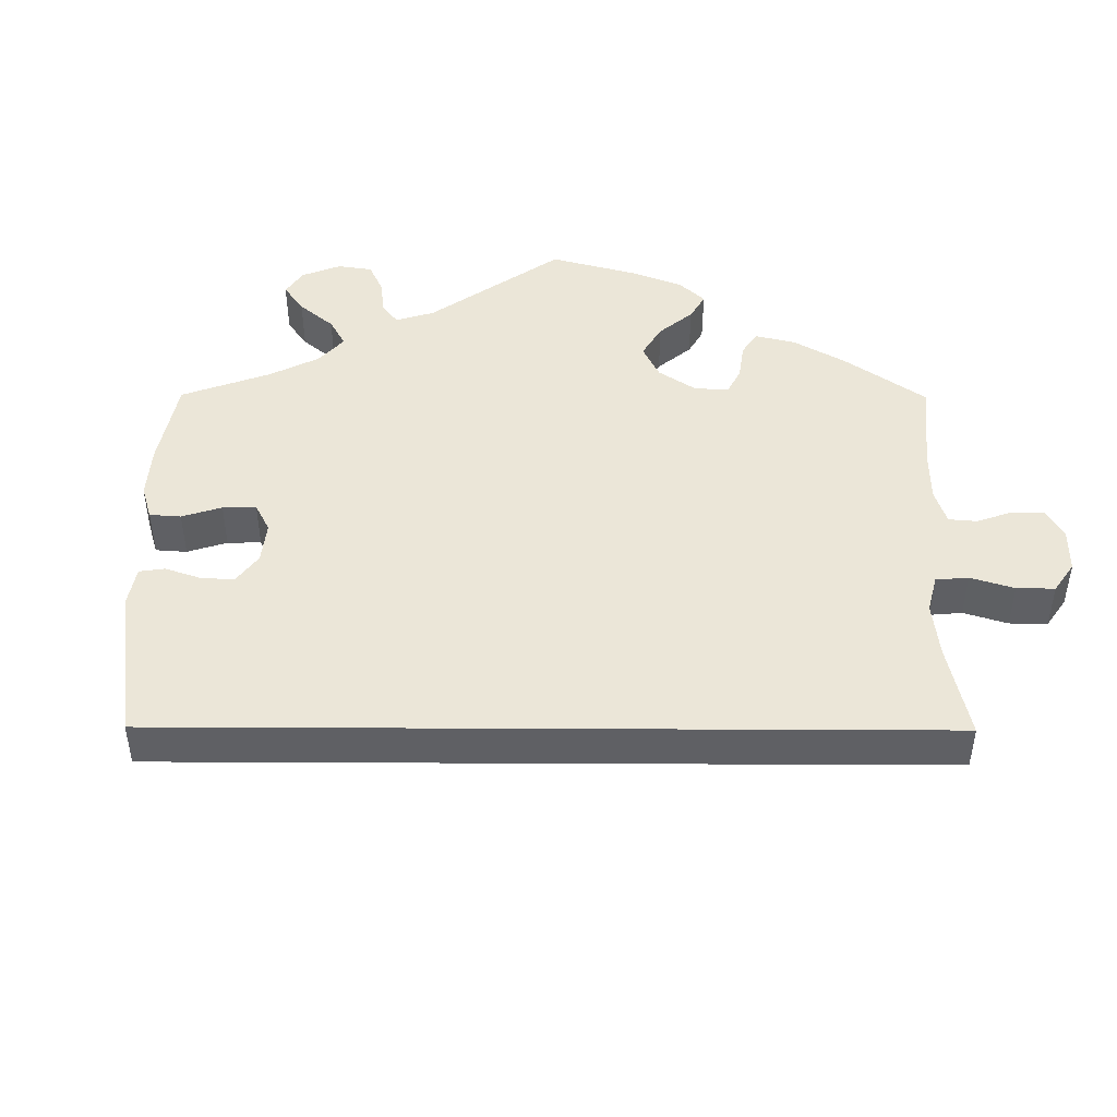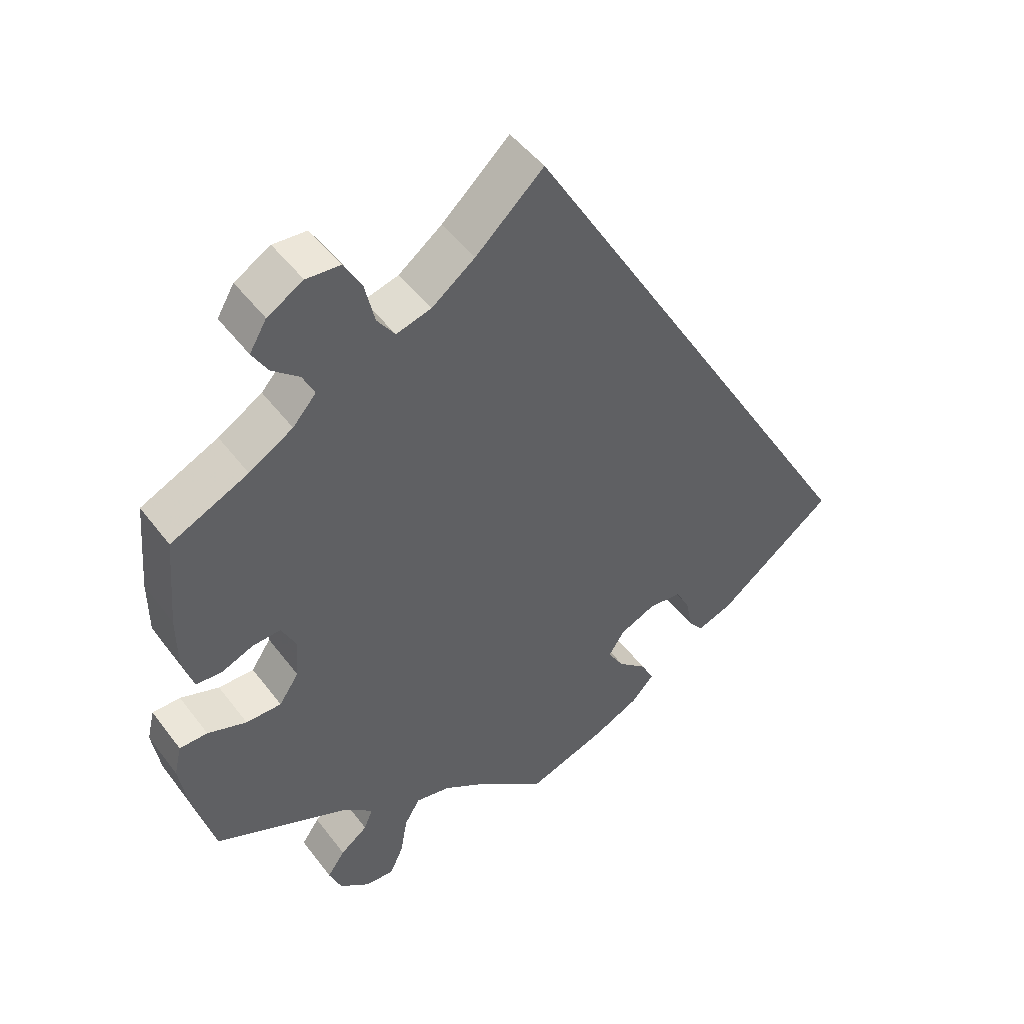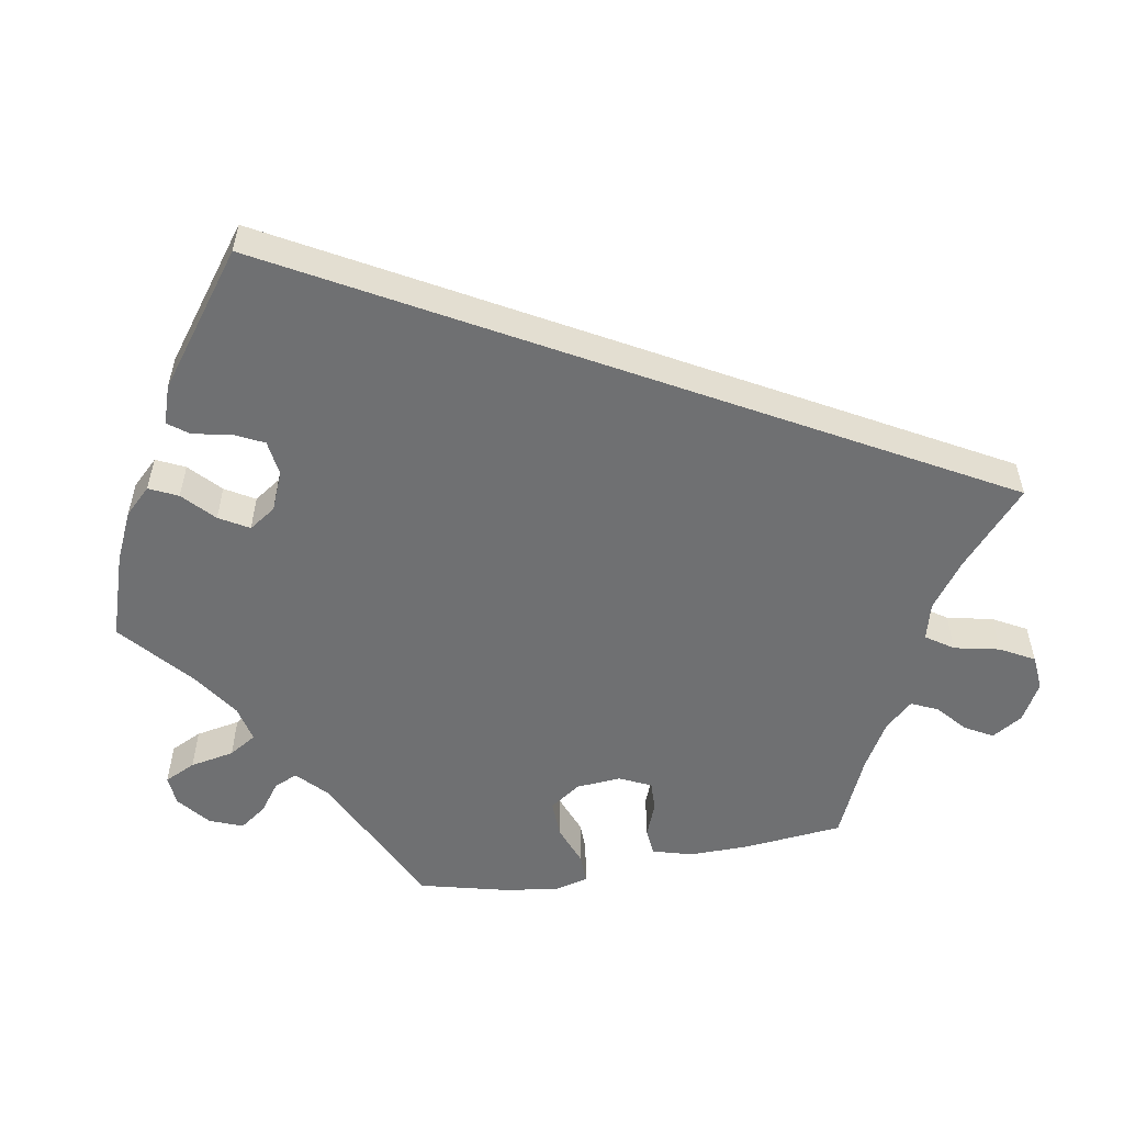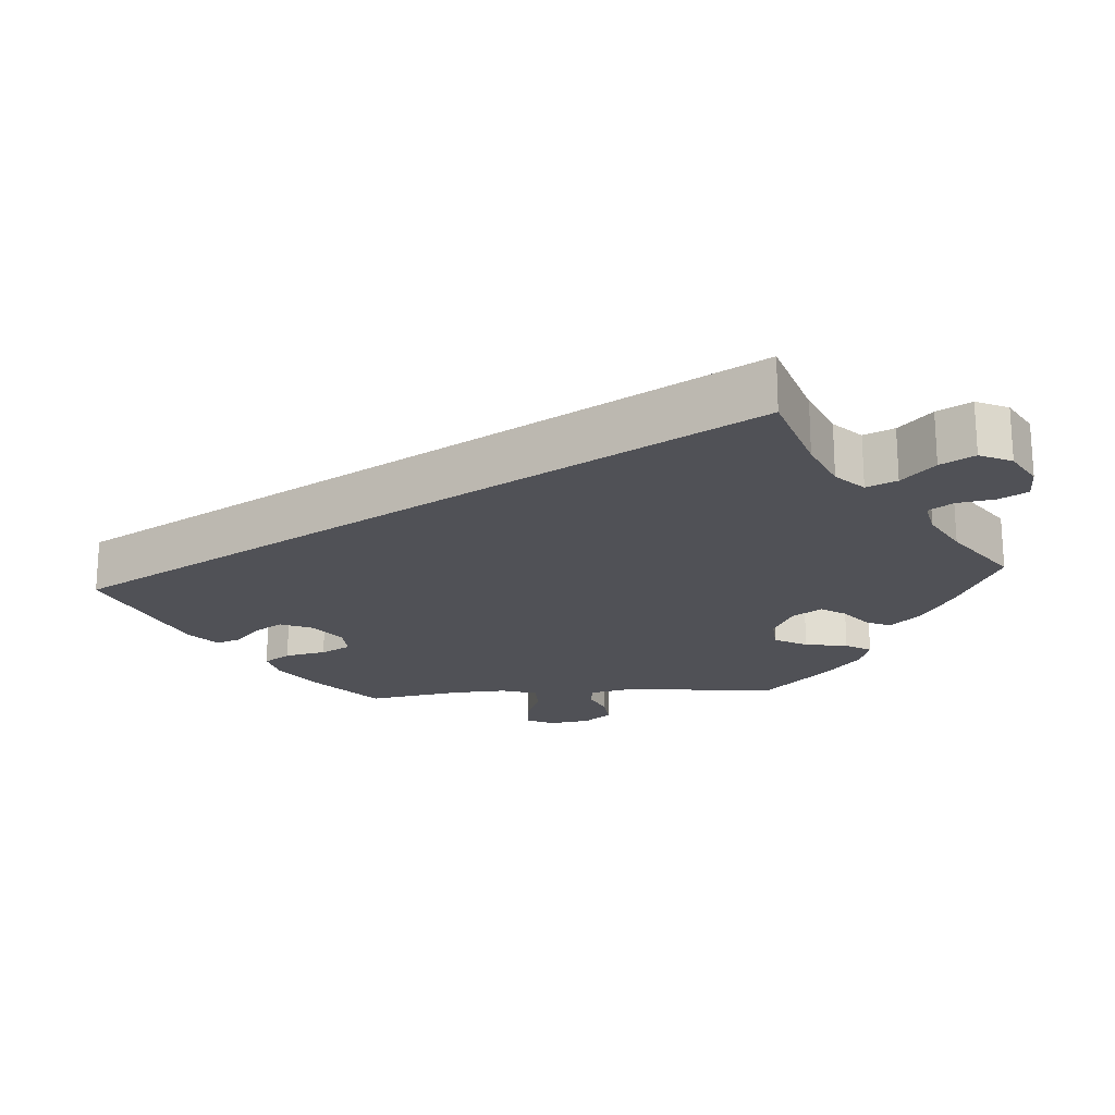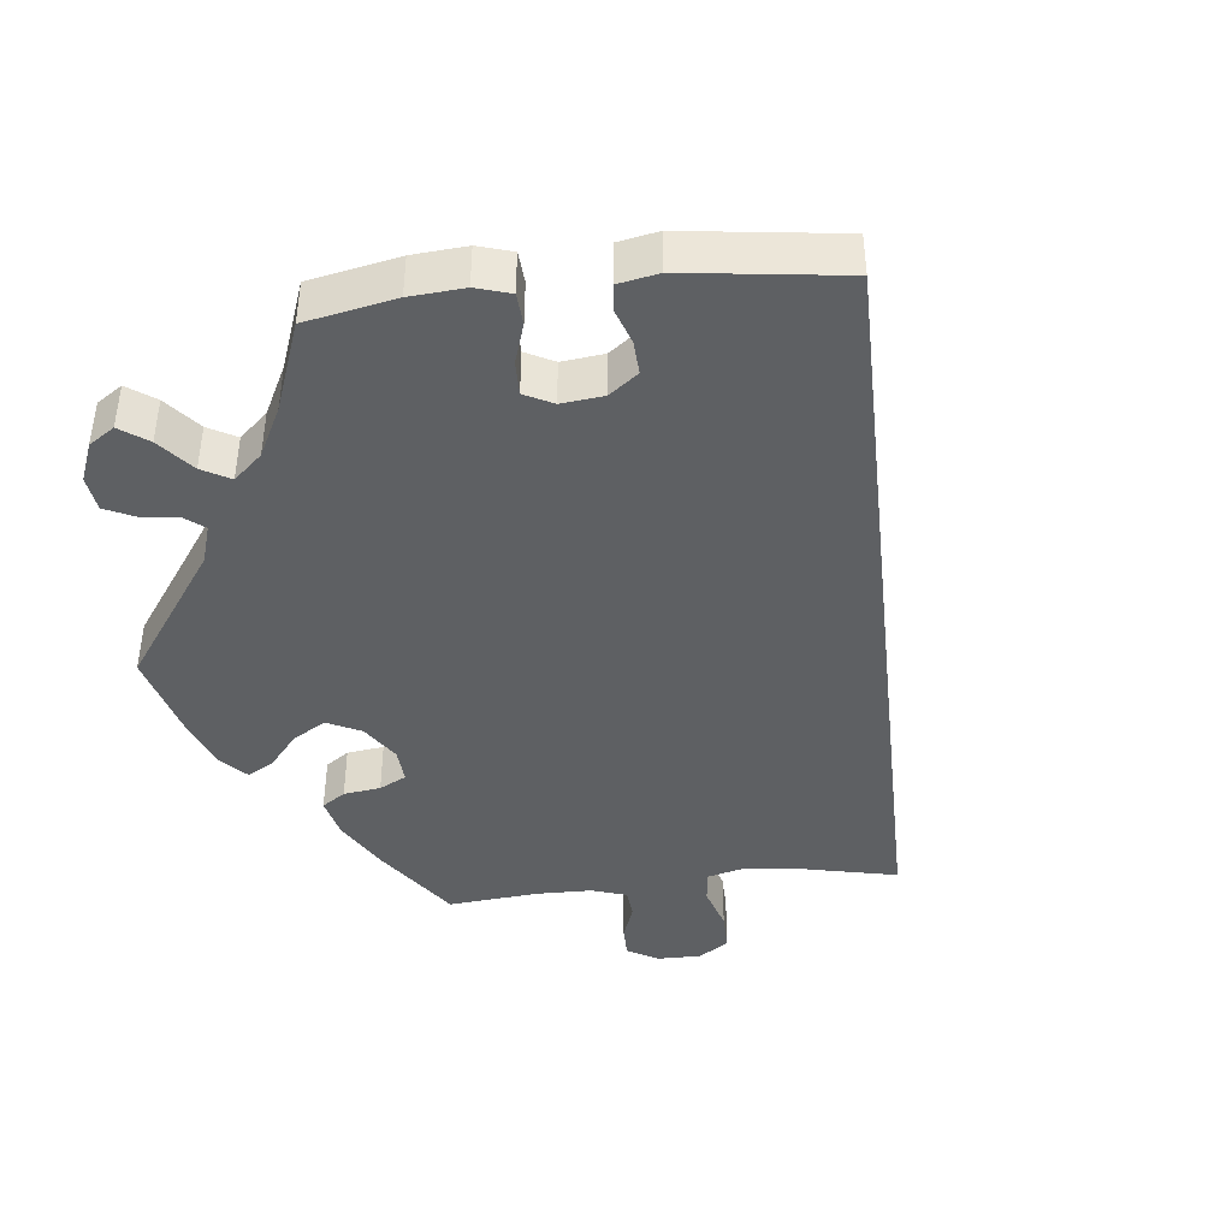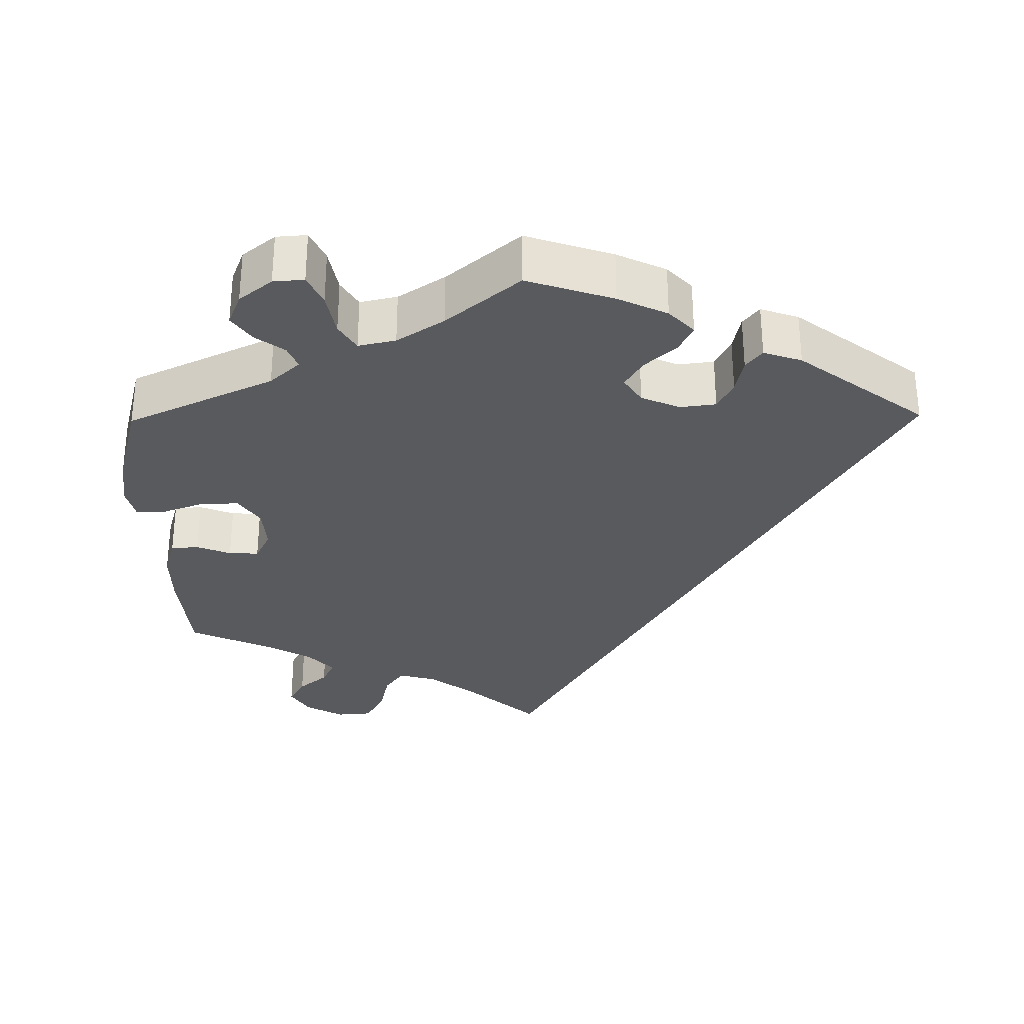
<metadata>
{"format":"obj","ext":"obj","renderer":"f3d","projection":"perspective","resolution":1024,"background":"white","views":[{"elev":46.4,"azim":-59.7,"up":"+Y"},{"elev":48.5,"azim":144.6,"up":"+Z"},{"elev":-54.8,"azim":-79.4,"up":"+Y"},{"elev":-20.4,"azim":-25.8,"up":"+Y"},{"elev":-42.3,"azim":-143.7,"up":"+Y"},{"elev":-30.9,"azim":-179.2,"up":"+Y"}]}
</metadata>
<code>
v 0.356 0.07 -0.586
v -0.537 0.07 -0.31
v 0.549 0.07 0.174
v -0.21 0.07 -0.334
v -0.29 0.07 -0.432
v 0.311 0.07 -0.622
v 0.537 0.07 -0.31
v 0.239 0.07 0.506
v -0.185 0.07 -0.548
v -0.157 0.07 -0.434
v -0.364 0.07 -0.442
v 0.383 0.07 0.508
v 0.249 0.07 -0.582
v -0.219 0.07 -0.512
v 0.164 0.07 -0.494
v 0.326 0.07 0.438
v 0.336 0.07 -0.404
v 0 0.07 0.62
v 0.343 0.07 0.474
v 0.448 0.07 0.054
v 0.419 0.07 -0.091
v -0.157 0.07 -0.357
v 0.279 0.07 0.614
v 0.471 0.07 -0.09
v 0.569 0.07 -0.069
v -0.28 0.07 -0.381
v -0.118 0.07 -0.58
v 0.39 0.07 -0.048
v 0.537 0.07 0.31
v -0.312 0.07 -0.46
v 0 0.07 -0.62
v 0.253 0.07 0.568
v 0.533 0.07 0.038
v 0.238 0.07 -0.521
v 0.308 0.07 -0.474
v 0.295 0.07 -0.442
v 0.38 0.07 0.588
v 0.213 0.07 0.469
v 0.348 0.07 -0.504
v 0.424 0.07 0.362
v 0.549 0.07 0.092
v 0.215 0.07 -0.483
v -0.2 0.07 -0.473
v 0.569 0.07 -0.188
v 0.407 0.07 0.056
v 0.58 0.07 -0.115
v 0.374 0.07 -0.541
v 0.099 0.07 0.53
v 0.36 0.07 0.4
v 0.269 0.07 -0.625
v -0.259 0.07 -0.34
v 0.495 0.07 0.035
v 0.386 0.07 0.013
v 0.162 0.07 0.483
v 0.528 0.07 -0.069
v 0.1 0.07 -0.536
v 0.405 0.07 0.546
v -0.133 0.07 -0.394
v 0.328 0.07 0.618
v 0.356 -0 -0.586
v -0.537 -0 -0.31
v 0.549 -0 0.174
v -0.21 -0 -0.334
v -0.29 -0 -0.432
v 0.311 -0 -0.622
v 0.537 -0 -0.31
v 0.239 -0 0.506
v -0.185 -0 -0.548
v -0.157 -0 -0.434
v -0.364 -0 -0.442
v 0.383 -0 0.508
v 0.249 -0 -0.582
v -0.219 -0 -0.512
v 0.164 -0 -0.494
v 0.326 -0 0.438
v 0.336 -0 -0.404
v 0 -0 0.62
v 0.343 -0 0.474
v 0.448 -0 0.054
v 0.419 -0 -0.091
v -0.157 -0 -0.357
v 0.279 -0 0.614
v 0.471 -0 -0.09
v 0.569 -0 -0.069
v -0.28 -0 -0.381
v -0.118 -0 -0.58
v 0.39 -0 -0.048
v 0.537 -0 0.31
v -0.312 -0 -0.46
v 0 -0 -0.62
v 0.253 -0 0.568
v 0.533 -0 0.038
v 0.238 -0 -0.521
v 0.308 -0 -0.474
v 0.295 -0 -0.442
v 0.38 -0 0.588
v 0.213 -0 0.469
v 0.348 -0 -0.504
v 0.424 -0 0.362
v 0.549 -0 0.092
v 0.215 -0 -0.483
v -0.2 -0 -0.473
v 0.569 -0 -0.188
v 0.407 -0 0.056
v 0.58 -0 -0.115
v 0.374 -0 -0.541
v 0.099 -0 0.53
v 0.36 -0 0.4
v 0.269 -0 -0.625
v -0.259 -0 -0.34
v 0.495 -0 0.035
v 0.386 -0 0.013
v 0.162 -0 0.483
v 0.528 -0 -0.069
v 0.1 -0 -0.536
v 0.405 -0 0.546
v -0.133 -0 -0.394
v 0.328 -0 0.618
f 11 2 18 48
f 26 5 30 11
f 51 26 11 48
f 4 51 48 54
f 22 4 54 38
f 58 22 38 8
f 9 14 43 10
f 9 10 58
f 56 31 27 9
f 15 56 9 58
f 42 15 58 8
f 6 50 13 34
f 35 39 47 1
f 35 1 6 34
f 46 44 7 17
f 46 17 36
f 24 55 25 46
f 21 24 46 36
f 28 21 36
f 53 28 36
f 41 33 52 20
f 41 20 45
f 40 29 3 41
f 49 40 41 45
f 16 49 45 53
f 37 57 12 19
f 37 19 16
f 59 37 16
f 23 59 16
f 36 35 34 42
f 16 53 36 42
f 23 16 42
f 8 32 23 42
f 107 77 61 70
f 70 89 64 85
f 107 70 85 110
f 113 107 110 63
f 97 113 63 81
f 67 97 81 117
f 69 102 73 68
f 117 69 68
f 68 86 90 115
f 117 68 115 74
f 67 117 74 101
f 93 72 109 65
f 60 106 98 94
f 93 65 60 94
f 76 66 103 105
f 95 76 105
f 105 84 114 83
f 95 105 83 80
f 95 80 87
f 95 87 112
f 79 111 92 100
f 104 79 100
f 100 62 88 99
f 104 100 99 108
f 112 104 108 75
f 78 71 116 96
f 75 78 96
f 75 96 118
f 75 118 82
f 101 93 94 95
f 101 95 112 75
f 101 75 82
f 101 82 91 67
f 18 77 107 48
f 48 107 113 54
f 54 113 97 38
f 38 97 67 8
f 8 67 91 32
f 32 91 82 23
f 23 82 118 59
f 59 118 96 37
f 37 96 116 57
f 57 116 71 12
f 12 71 78 19
f 19 78 75 16
f 16 75 108 49
f 49 108 99 40
f 40 99 88 29
f 29 88 62 3
f 3 62 100 41
f 41 100 92 33
f 33 92 111 52
f 52 111 79 20
f 20 79 104 45
f 45 104 112 53
f 53 112 87 28
f 28 87 80 21
f 21 80 83 24
f 24 83 114 55
f 55 114 84 25
f 25 84 105 46
f 46 105 103 44
f 44 103 66 7
f 7 66 76 17
f 17 76 95 36
f 36 95 94 35
f 35 94 98 39
f 39 98 106 47
f 47 106 60 1
f 1 60 65 6
f 6 65 109 50
f 50 109 72 13
f 13 72 93 34
f 34 93 101 42
f 42 101 74 15
f 15 74 115 56
f 56 115 90 31
f 31 90 86 27
f 27 86 68 9
f 9 68 73 14
f 14 73 102 43
f 43 102 69 10
f 10 69 117 58
f 58 117 81 22
f 22 81 63 4
f 4 63 110 51
f 51 110 85 26
f 26 85 64 5
f 5 64 89 30
f 30 89 70 11
f 11 70 61 2
f 2 61 77 18

</code>
